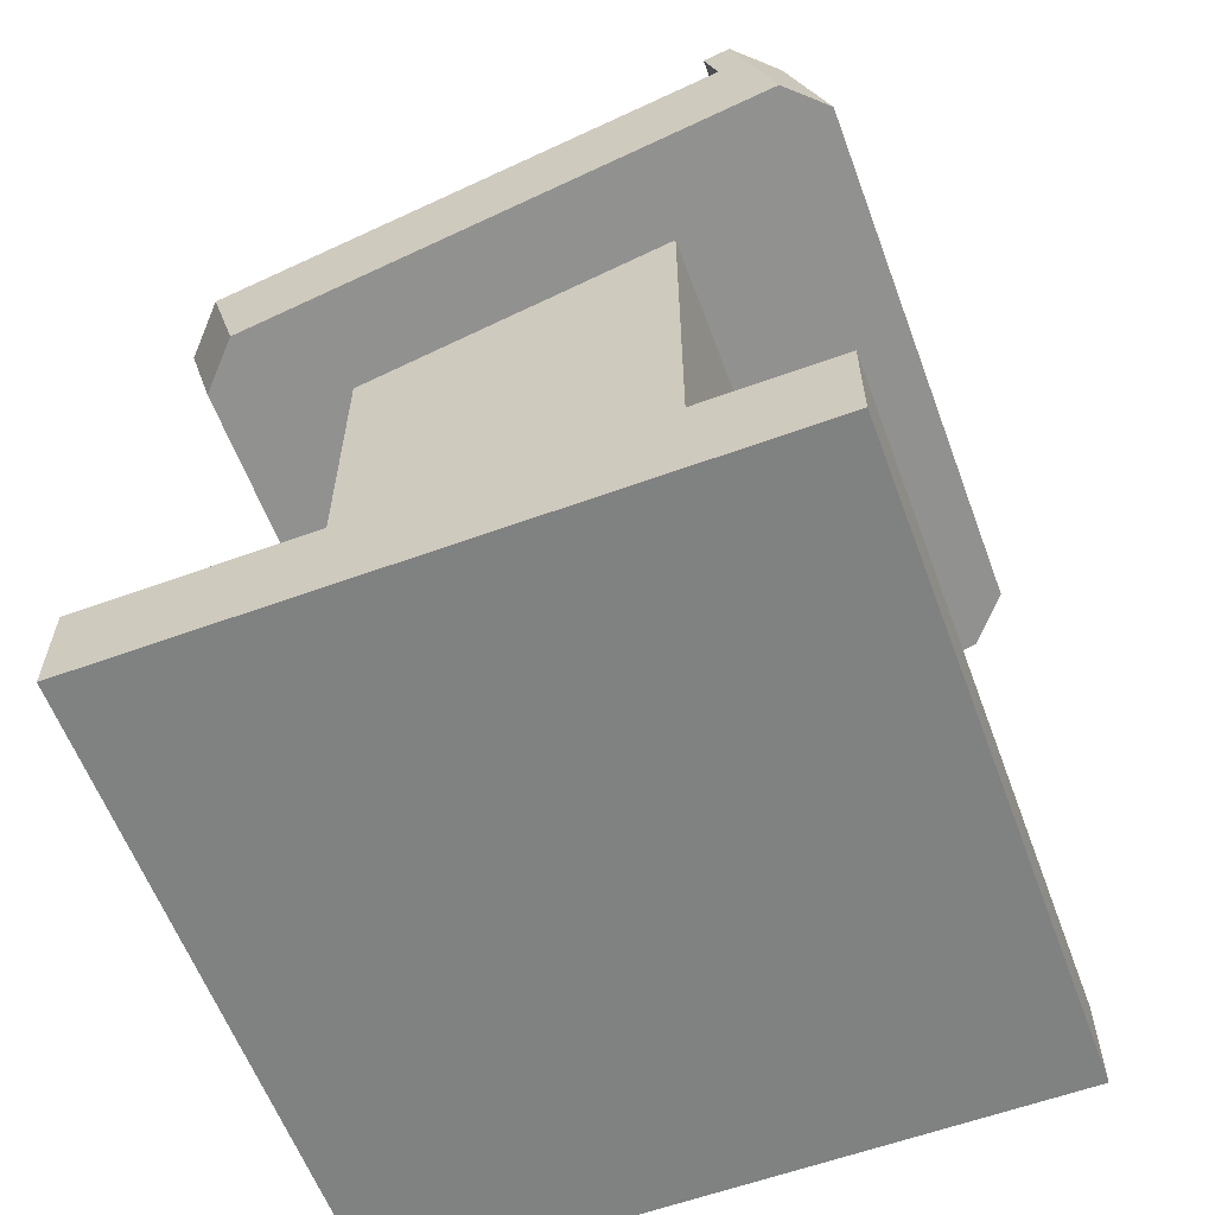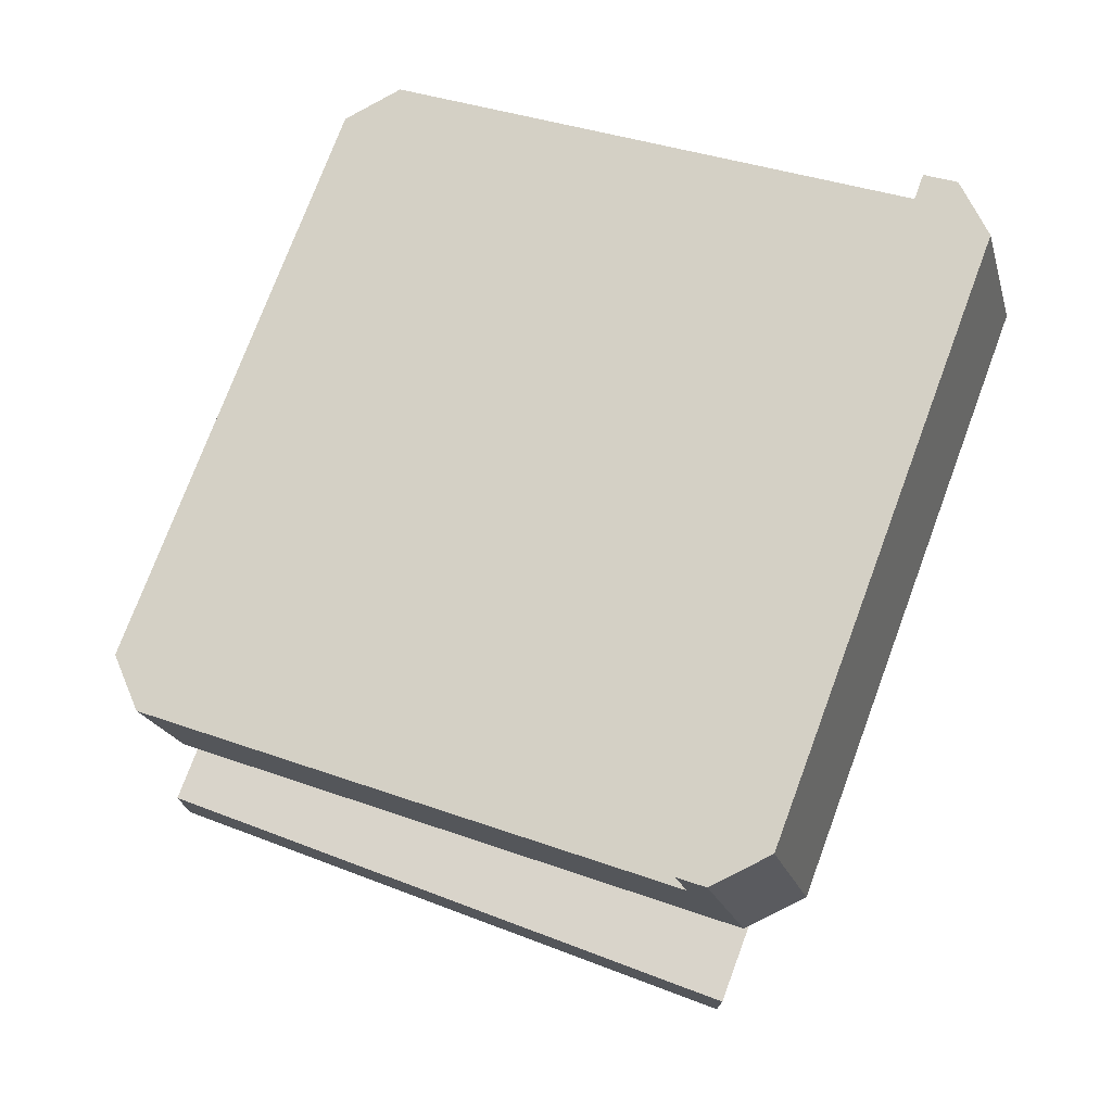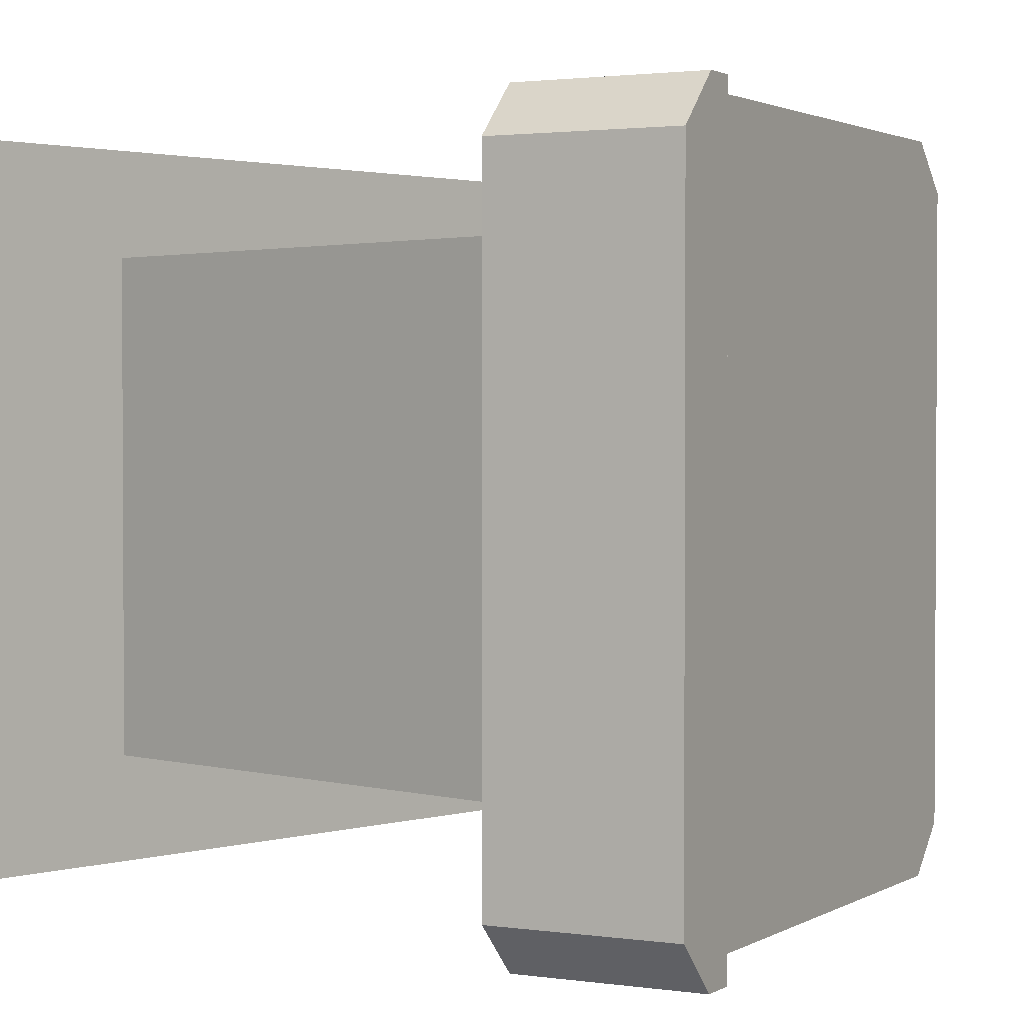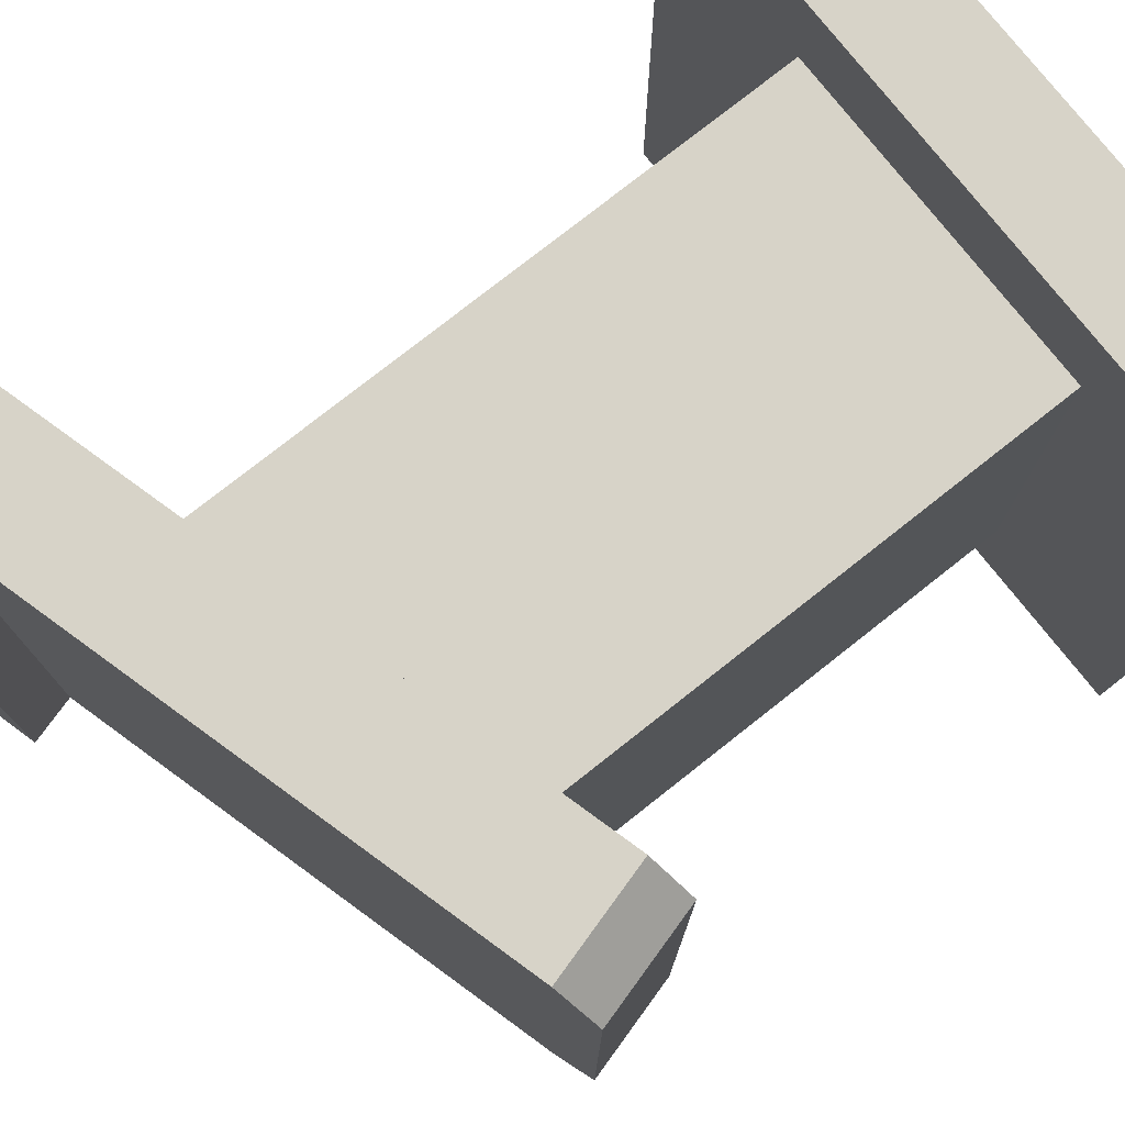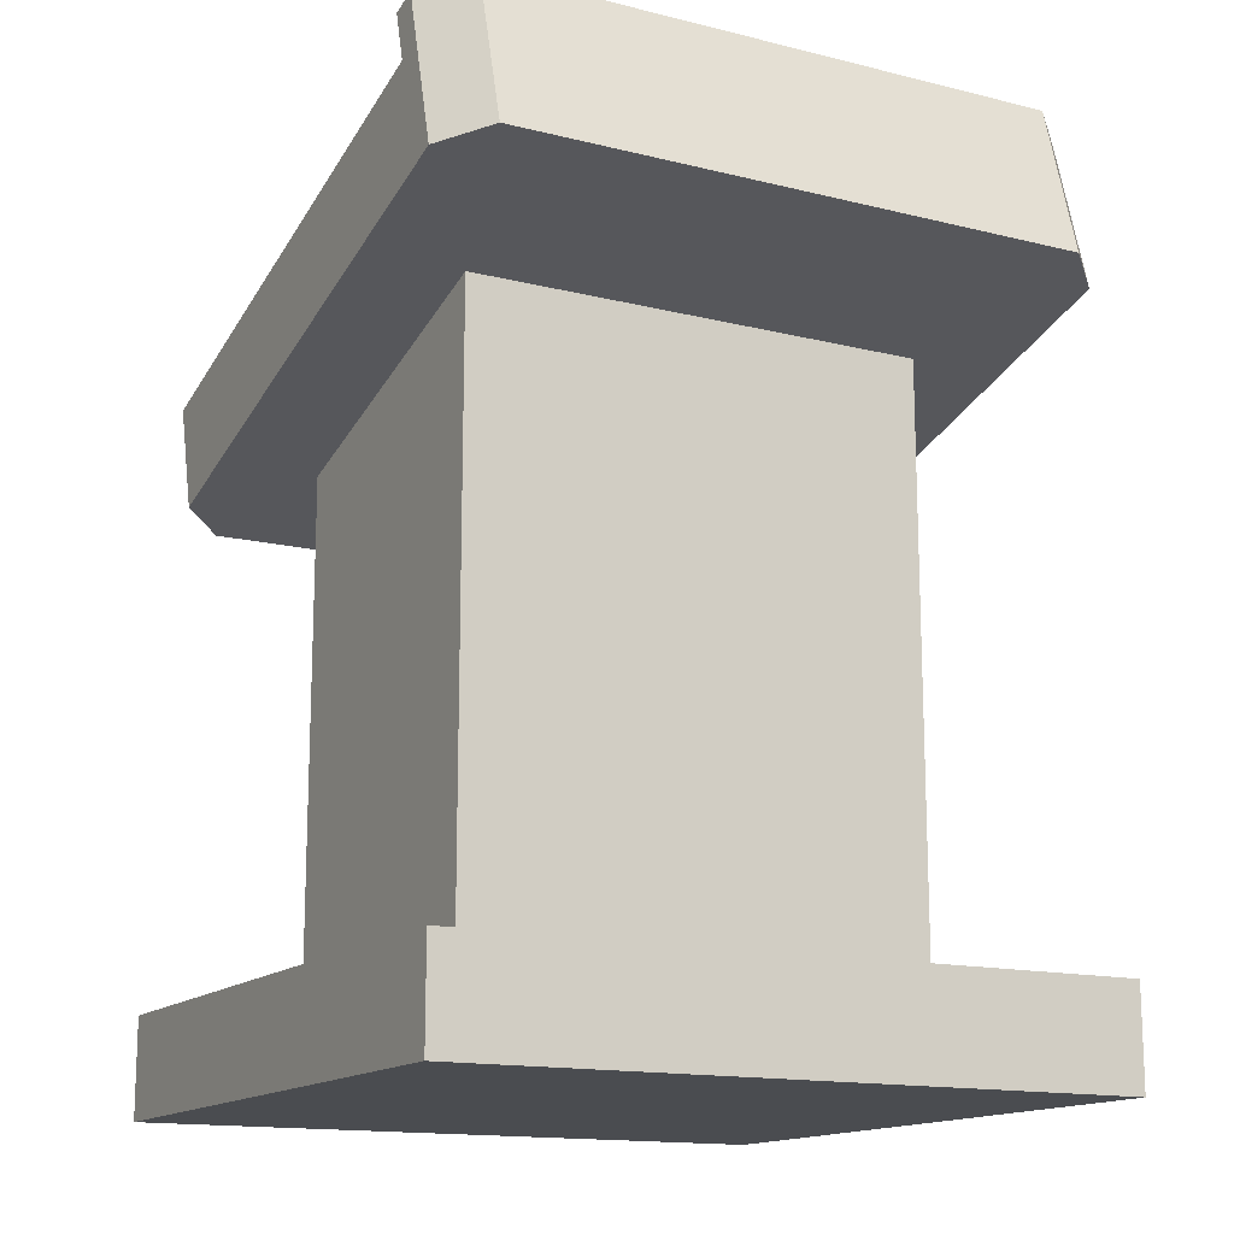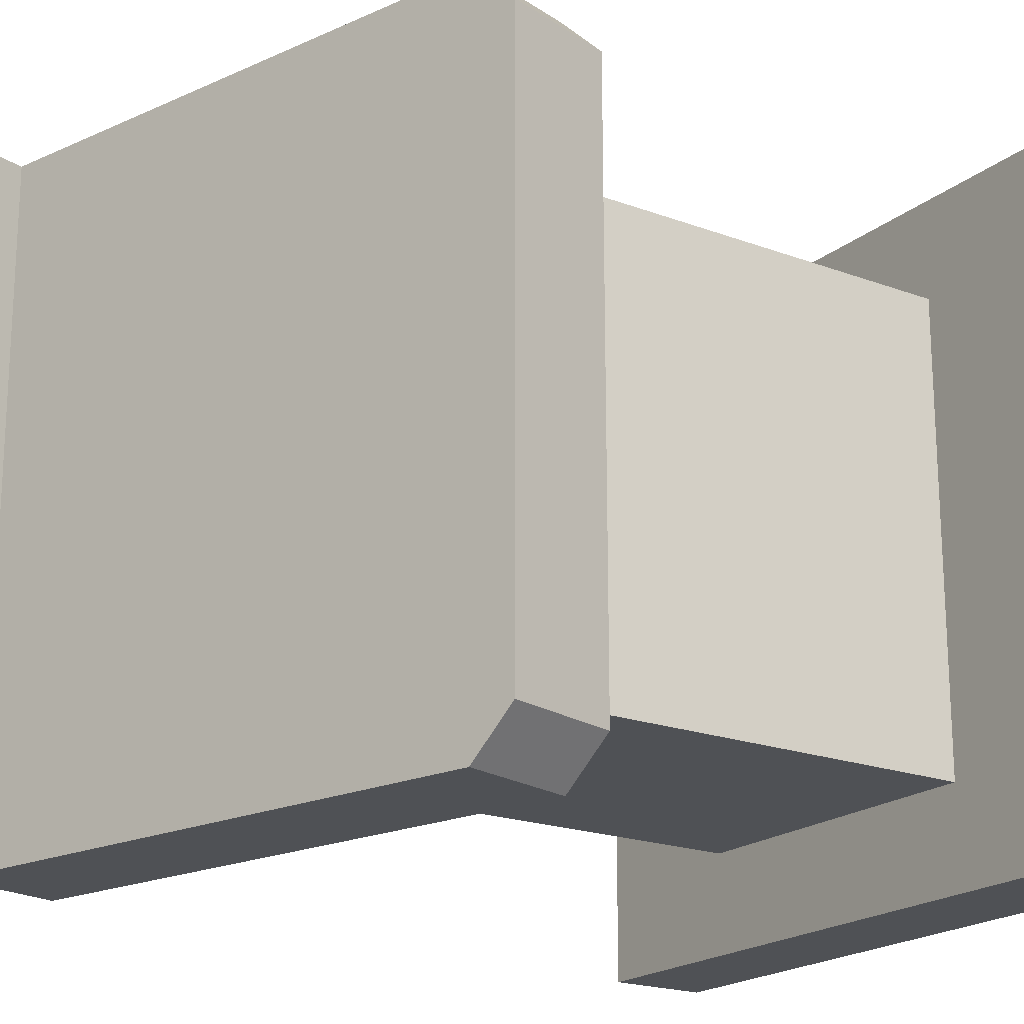
<metadata>
{"format":"obj","ext":"obj","renderer":"f3d","projection":"perspective","resolution":1024,"background":"white","views":[{"elev":-60.3,"azim":20.4,"up":"+Y"},{"elev":74.8,"azim":20.4,"up":"+Y"},{"elev":1.9,"azim":133.7,"up":"+Z"},{"elev":77.2,"azim":-128.3,"up":"+Z"},{"elev":-14.8,"azim":61.9,"up":"+Y"},{"elev":-20.0,"azim":-124.6,"up":"+Z"}]}
</metadata>
<code>
o Untitled.001
v -1 0 1
v -1 -0 -1
v -1 0.3 1
v -1 0.3 -1
v -0.5 0.3 0.7
v -0.5 0.3 -0.7
v -0.5 2.1 0.7
v -0.5 2.1 -0.7
v 0.5 0.3 0.7
v 0.5 0.3 -0.7
v 0.5 2.1 0.7
v 0.5 2.1 -0.7
v 1 0 1
v 1 -0 -1
v 1 0.3 1
v 1 0.3 -1
v -1 0 1
v -1 0.3 1
v 1 0 1
v 1 0.3 1
v -0.5 0.3 0.7
v -0.5 2.1 0.7
v 0.5 0.3 0.7
v 0.5 2.1 0.7
v -0.5 0.3 -0.7
v -0.5 2.1 -0.7
v 0.5 0.3 -0.7
v 0.5 2.1 -0.7
v -1 -0 -1
v -1 0.3 -1
v 1 -0 -1
v 1 0.3 -1
v -1 0 1
v 1 0 1
v -1 -0 -1
v 1 -0 -1
v -1 0.3 1
v 1 0.3 1
v -0.5 0.3 0.7
v 0.5 0.3 0.7
v -0.5 0.3 -0.7
v 0.5 0.3 -0.7
v -1 0.3 -1
v 1 0.3 -1
v -0.5 2.1 0.7
v 0.5 2.1 0.7
v -0.5 2.1 -0.7
v 0.5 2.1 -0.7
f 3 2 1
f 4 2 3
f 7 6 5
f 8 6 7
f 9 10 11
f 11 10 12
f 13 14 15
f 15 14 16
f 19 18 17
f 20 18 19
f 23 22 21
f 24 22 23
f 25 26 27
f 27 26 28
f 29 30 31
f 31 30 32
f 35 34 33
f 36 34 35
f 37 38 39
f 39 38 40
f 37 39 41
f 40 38 42
f 37 41 43
f 41 42 43
f 42 38 44
f 43 42 44
f 45 46 47
f 47 46 48
o Plane.001
v -0.8372 2.072 1
v -0.9632 2.037 0.8692
v 0.9632 2.575 0.8692
v 0.8372 2.54 1
v -0.9632 2.037 -0.8692
v -0.8372 2.072 -1
v 0.8372 2.54 -1
v 0.9632 2.575 -0.8692
v -0.7468 1.748 -1
v -0.8728 1.713 -0.8692
v -0.8728 1.713 0.8692
v -0.7468 1.748 1
v 0.9276 2.216 1
v 1.054 2.251 0.8692
v 1.054 2.251 -0.8692
v 0.9276 2.216 -1
v 0.7431 2.513 -1
v 0.7527 2.516 1
v 0.9216 2.724 -0.8692
v 0.7956 2.689 -1
v 0.7956 2.689 1
v 0.9216 2.724 0.8692
v 0.7015 2.663 -1
v 0.7111 2.665 1
f 49 66 52 61 60
f 59 60 61 62 63 64 57 58
f 51 56 63 62
f 55 65 54 57 64
f 49 50 53 54 65 66
f 53 58 57 54
f 63 56 55 64
f 51 62 61 52
f 59 50 49 60
f 53 50 59 58
f 72 71 68 67 70 69
f 52 66 72 69
f 51 52 69 70
f 65 55 68 71
f 55 56 67 68
f 66 65 71 72
f 56 51 70 67

</code>
